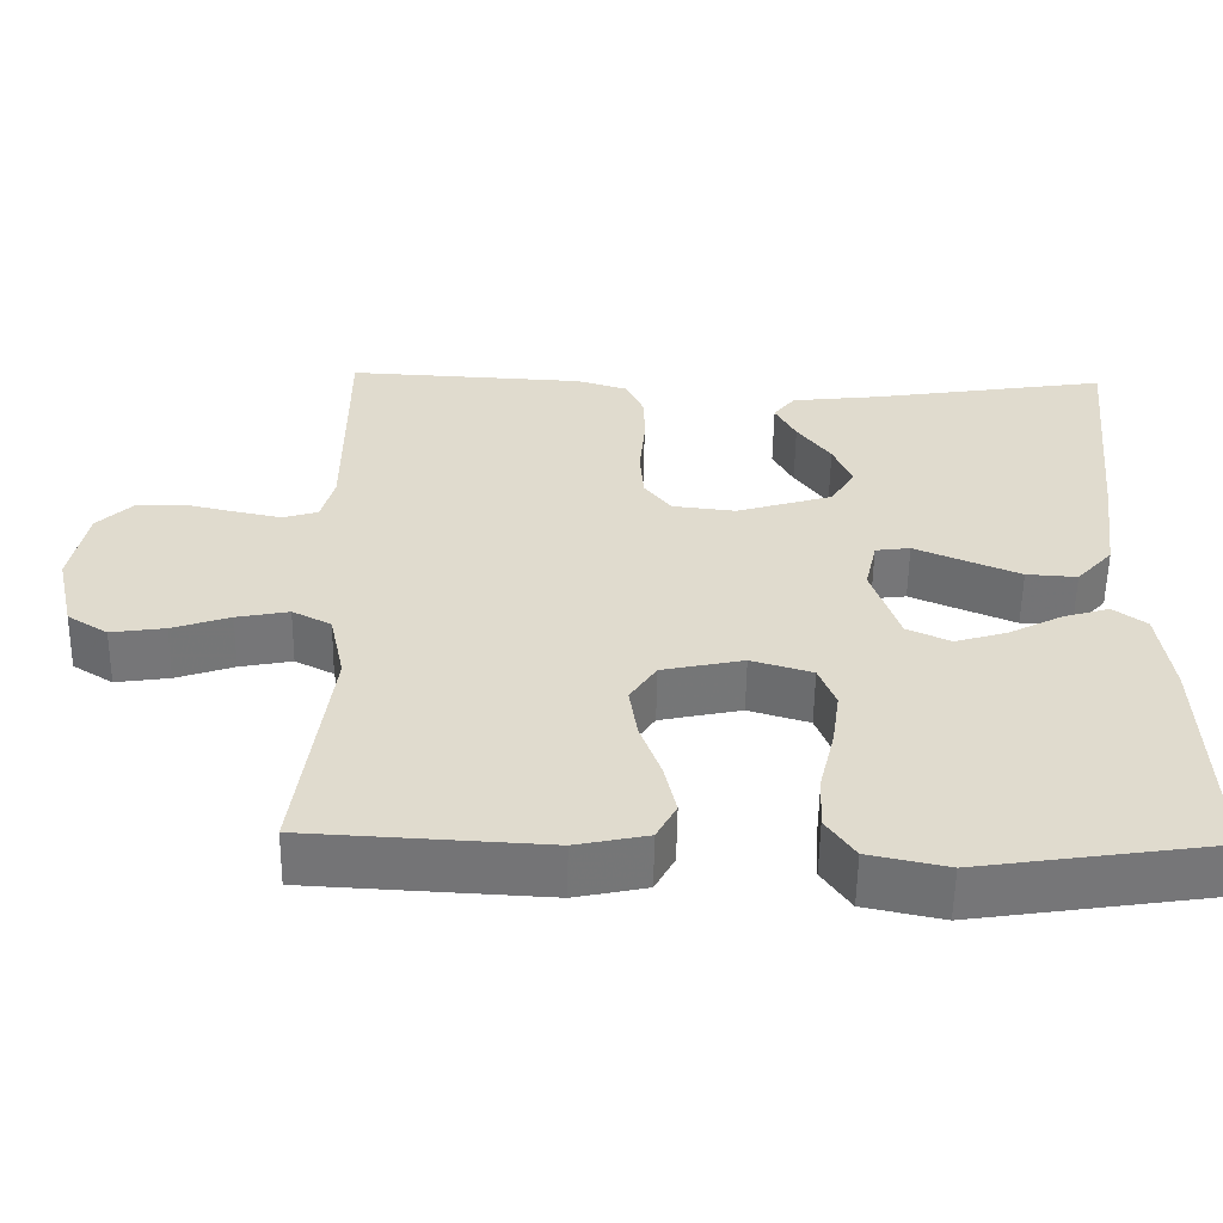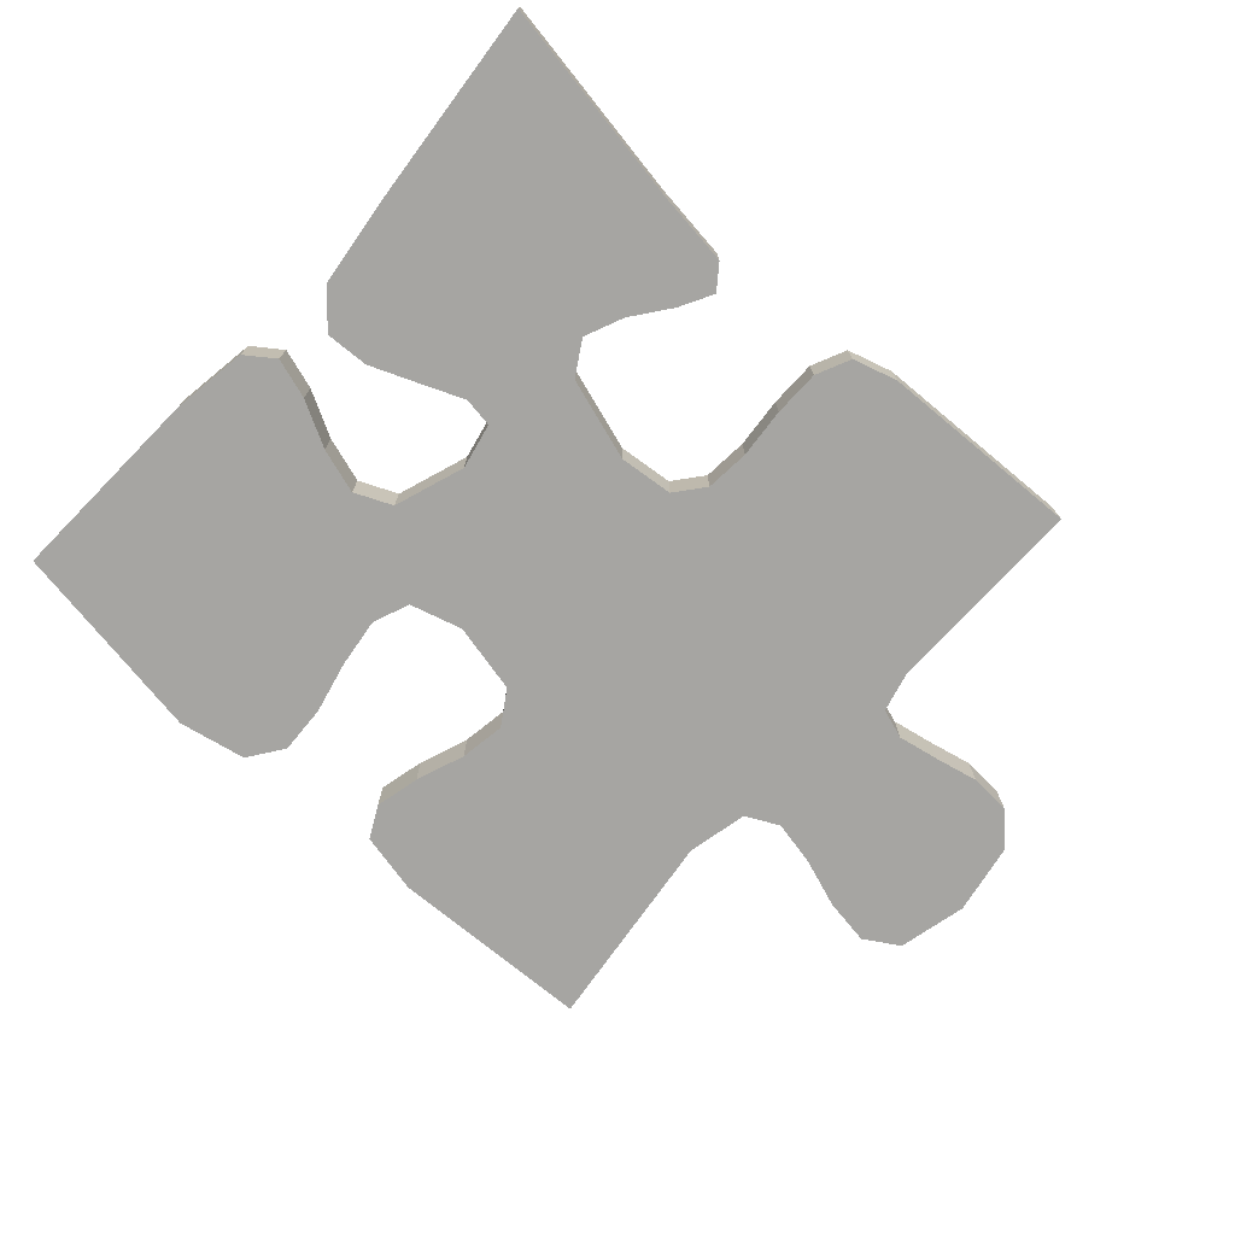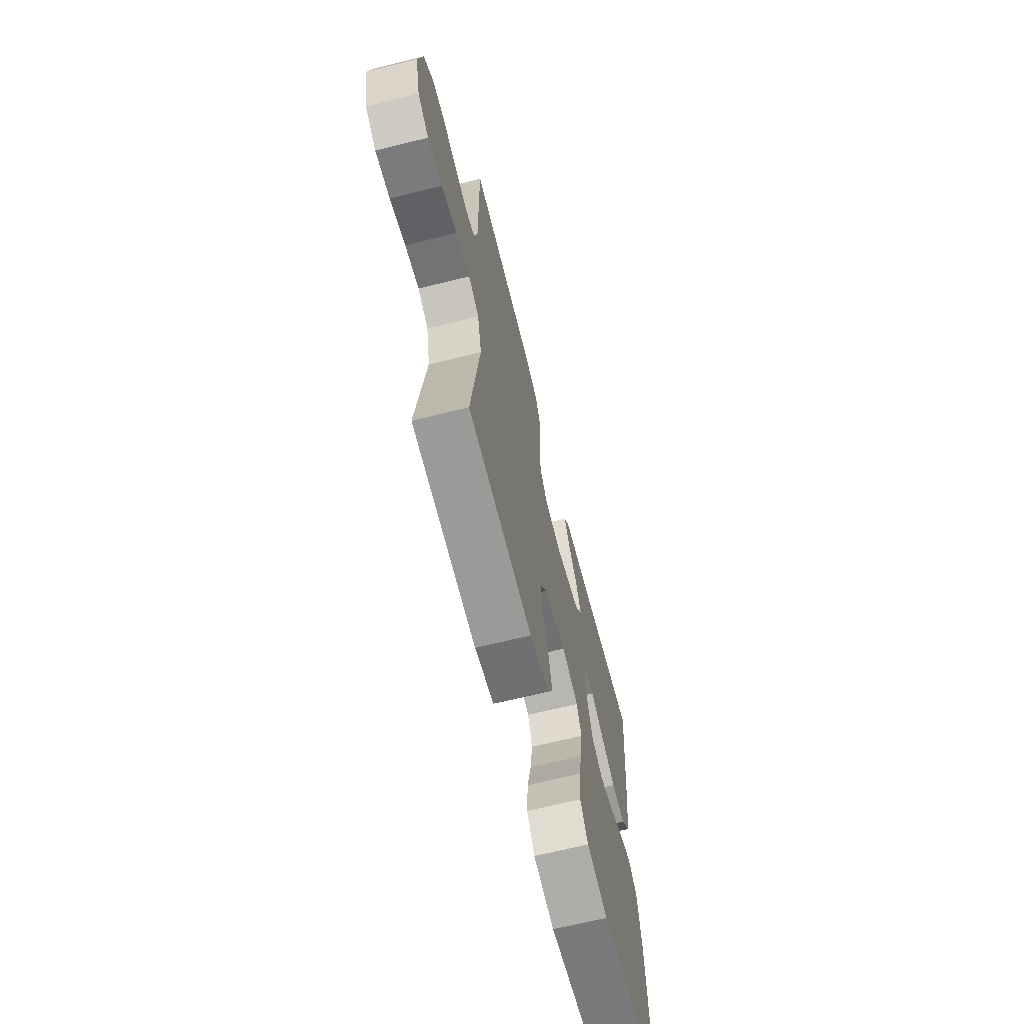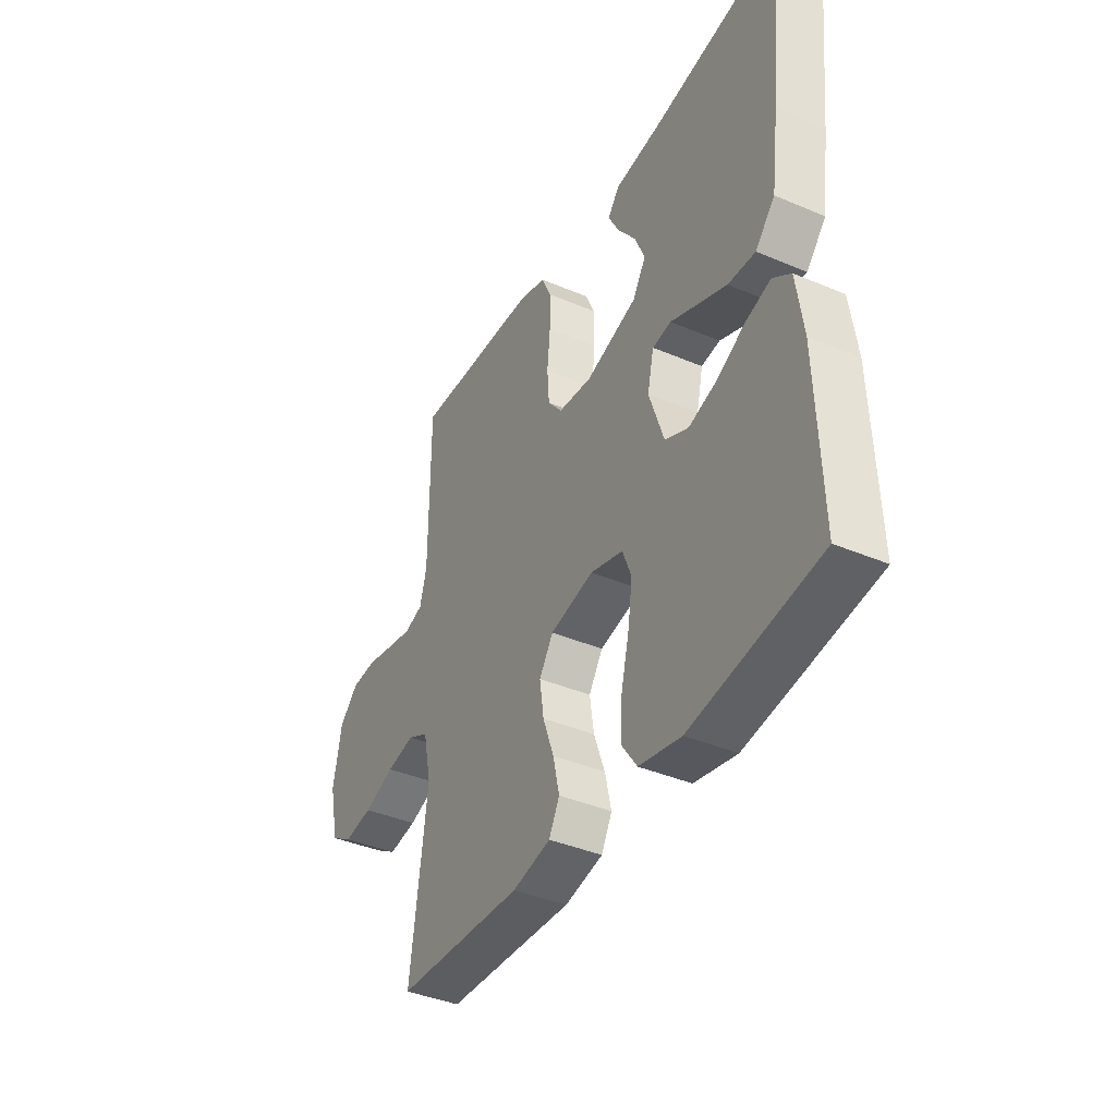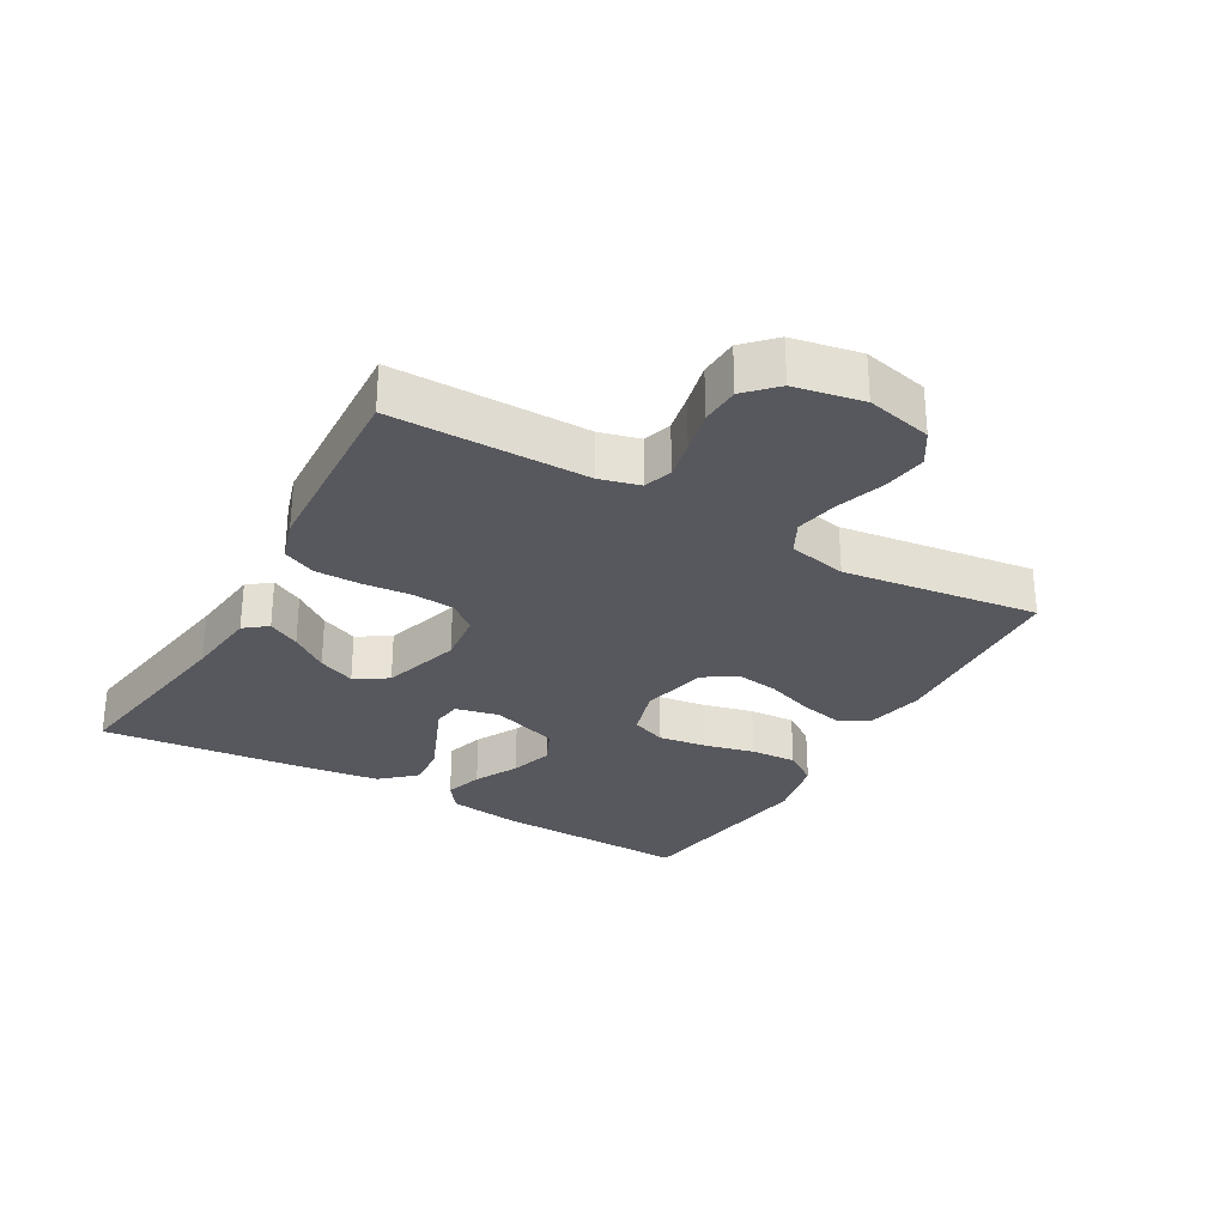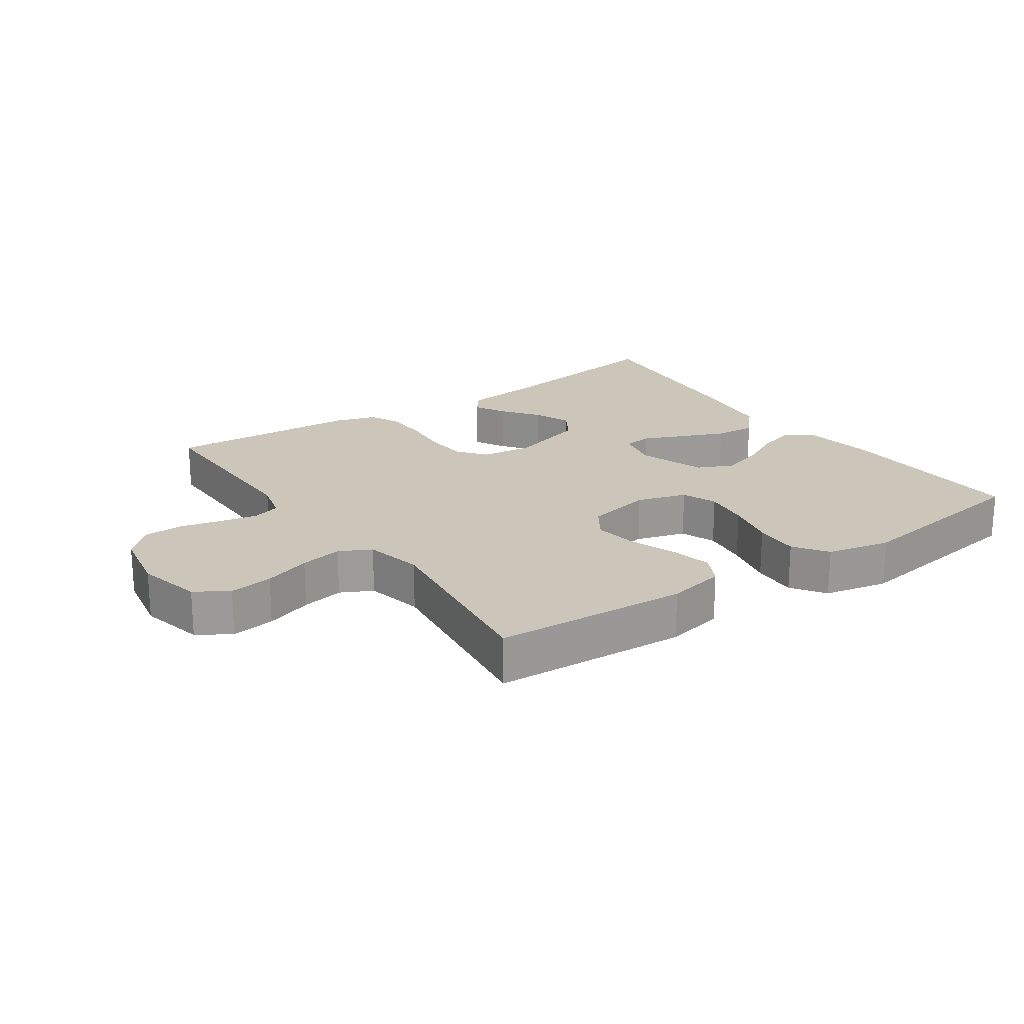
<metadata>
{"format":"obj","ext":"obj","renderer":"f3d","projection":"perspective","resolution":1024,"background":"white","views":[{"elev":-56.6,"azim":179.1,"up":"+Z"},{"elev":-73.6,"azim":-42.6,"up":"+Y"},{"elev":-66.3,"azim":104.1,"up":"+Z"},{"elev":-39.8,"azim":-117.7,"up":"+Z"},{"elev":-28.9,"azim":60.3,"up":"+Y"},{"elev":20.8,"azim":145.3,"up":"+Y"}]}
</metadata>
<code>
v -0.5 0.07 -0.5
v -0.49 0.07 -0.2
v -0.474 0.07 -0.087
v -0.432 0.07 -0.056
v -0.373 0.07 -0.074
v -0.306 0.07 -0.109
v -0.24 0.07 -0.129
v -0.185 0.07 -0.104
v -0.15 0.07 0
v -0.165 0.07 0.067
v -0.209 0.07 0.073
v -0.272 0.07 0.046
v -0.341 0.07 0.017
v -0.405 0.07 0.013
v -0.451 0.07 0.064
v -0.469 0.07 0.2
v -0.5 0.07 0.5
v -0.2 0.07 0.453
v -0.087 0.07 0.44
v -0.06 0.07 0.405
v -0.086 0.07 0.356
v -0.128 0.07 0.299
v -0.152 0.07 0.242
v -0.121 0.07 0.192
v 0 0.07 0.155
v 0.08 0.07 0.164
v 0.114 0.07 0.207
v 0.119 0.07 0.272
v 0.112 0.07 0.346
v 0.112 0.07 0.414
v 0.135 0.07 0.465
v 0.2 0.07 0.485
v 0.5 0.07 0.5
v 0.5 0.07 0.2
v 0.516 0.07 0.139
v 0.56 0.07 0.125
v 0.619 0.07 0.137
v 0.684 0.07 0.152
v 0.744 0.07 0.149
v 0.789 0.07 0.105
v 0.809 0.07 0
v 0.786 0.07 -0.101
v 0.735 0.07 -0.133
v 0.667 0.07 -0.123
v 0.594 0.07 -0.098
v 0.528 0.07 -0.085
v 0.479 0.07 -0.11
v 0.46 0.07 -0.2
v 0.5 0.07 -0.5
v 0.2 0.07 -0.516
v 0.11 0.07 -0.497
v 0.085 0.07 -0.45
v 0.1 0.07 -0.384
v 0.126 0.07 -0.312
v 0.136 0.07 -0.245
v 0.103 0.07 -0.195
v 0 0.07 -0.173
v -0.077 0.07 -0.196
v -0.098 0.07 -0.25
v -0.088 0.07 -0.322
v -0.069 0.07 -0.401
v -0.065 0.07 -0.472
v -0.101 0.07 -0.524
v -0.2 0.07 -0.545
v -0.5 0 -0.5
v -0.49 0 -0.2
v -0.474 0 -0.087
v -0.432 0 -0.056
v -0.373 0 -0.074
v -0.306 0 -0.109
v -0.24 0 -0.129
v -0.185 0 -0.104
v -0.15 0 0
v -0.165 0 0.067
v -0.209 0 0.073
v -0.272 0 0.046
v -0.341 0 0.017
v -0.405 0 0.013
v -0.451 0 0.064
v -0.469 0 0.2
v -0.5 0 0.5
v -0.2 0 0.453
v -0.087 0 0.44
v -0.06 0 0.405
v -0.086 0 0.356
v -0.128 0 0.299
v -0.152 0 0.242
v -0.121 0 0.192
v 0 0 0.155
v 0.08 0 0.164
v 0.114 0 0.207
v 0.119 0 0.272
v 0.112 0 0.346
v 0.112 0 0.414
v 0.135 0 0.465
v 0.2 0 0.485
v 0.5 0 0.5
v 0.5 0 0.2
v 0.516 0 0.139
v 0.56 0 0.125
v 0.619 0 0.137
v 0.684 0 0.152
v 0.744 0 0.149
v 0.789 0 0.105
v 0.809 0 0
v 0.786 0 -0.101
v 0.735 0 -0.133
v 0.667 0 -0.123
v 0.594 0 -0.098
v 0.528 0 -0.085
v 0.479 0 -0.11
v 0.46 0 -0.2
v 0.5 0 -0.5
v 0.2 0 -0.516
v 0.11 0 -0.497
v 0.085 0 -0.45
v 0.1 0 -0.384
v 0.126 0 -0.312
v 0.136 0 -0.245
v 0.103 0 -0.195
v 0 0 -0.173
v -0.077 0 -0.196
v -0.098 0 -0.25
v -0.088 0 -0.322
v -0.069 0 -0.401
v -0.065 0 -0.472
v -0.101 0 -0.524
v -0.2 0 -0.545
f 60 61 62 63
f 59 60 63 64
f 51 52 53 54
f 51 54 55
f 48 49 50 51
f 47 48 51 55
f 46 47 55 56
f 42 43 44 45
f 42 45 46
f 41 42 46
f 37 38 39 40
f 36 37 40 41
f 35 36 41 46
f 31 32 33 34
f 28 29 30 31
f 27 28 31 34
f 26 27 34 35
f 19 20 21 22
f 18 19 22 23
f 17 18 23
f 16 17 23 24
f 11 12 13 14
f 11 14 15 16
f 3 4 5 6
f 3 6 7
f 2 3 7
f 59 64 1 2
f 58 59 2 7
f 57 58 7 8
f 56 57 8 9
f 46 56 9 10
f 25 26 35 46
f 25 46 10
f 16 24 25
f 10 11 16 25
f 127 126 125 124
f 128 127 124 123
f 118 117 116 115
f 119 118 115
f 115 114 113 112
f 119 115 112 111
f 120 119 111 110
f 109 108 107 106
f 110 109 106
f 110 106 105
f 104 103 102 101
f 105 104 101 100
f 110 105 100 99
f 98 97 96 95
f 95 94 93 92
f 98 95 92 91
f 99 98 91 90
f 86 85 84 83
f 87 86 83 82
f 87 82 81
f 88 87 81 80
f 78 77 76 75
f 80 79 78 75
f 70 69 68 67
f 71 70 67
f 71 67 66
f 66 65 128 123
f 71 66 123 122
f 72 71 122 121
f 73 72 121 120
f 74 73 120 110
f 110 99 90 89
f 74 110 89
f 89 88 80
f 89 80 75 74
f 1 65 66 2
f 2 66 67 3
f 3 67 68 4
f 4 68 69 5
f 5 69 70 6
f 6 70 71 7
f 7 71 72 8
f 8 72 73 9
f 9 73 74 10
f 10 74 75 11
f 11 75 76 12
f 12 76 77 13
f 13 77 78 14
f 14 78 79 15
f 15 79 80 16
f 16 80 81 17
f 17 81 82 18
f 18 82 83 19
f 19 83 84 20
f 20 84 85 21
f 21 85 86 22
f 22 86 87 23
f 23 87 88 24
f 24 88 89 25
f 25 89 90 26
f 26 90 91 27
f 27 91 92 28
f 28 92 93 29
f 29 93 94 30
f 30 94 95 31
f 31 95 96 32
f 32 96 97 33
f 33 97 98 34
f 34 98 99 35
f 35 99 100 36
f 36 100 101 37
f 37 101 102 38
f 38 102 103 39
f 39 103 104 40
f 40 104 105 41
f 41 105 106 42
f 42 106 107 43
f 43 107 108 44
f 44 108 109 45
f 45 109 110 46
f 46 110 111 47
f 47 111 112 48
f 48 112 113 49
f 49 113 114 50
f 50 114 115 51
f 51 115 116 52
f 52 116 117 53
f 53 117 118 54
f 54 118 119 55
f 55 119 120 56
f 56 120 121 57
f 57 121 122 58
f 58 122 123 59
f 59 123 124 60
f 60 124 125 61
f 61 125 126 62
f 62 126 127 63
f 63 127 128 64
f 64 128 65 1

</code>
